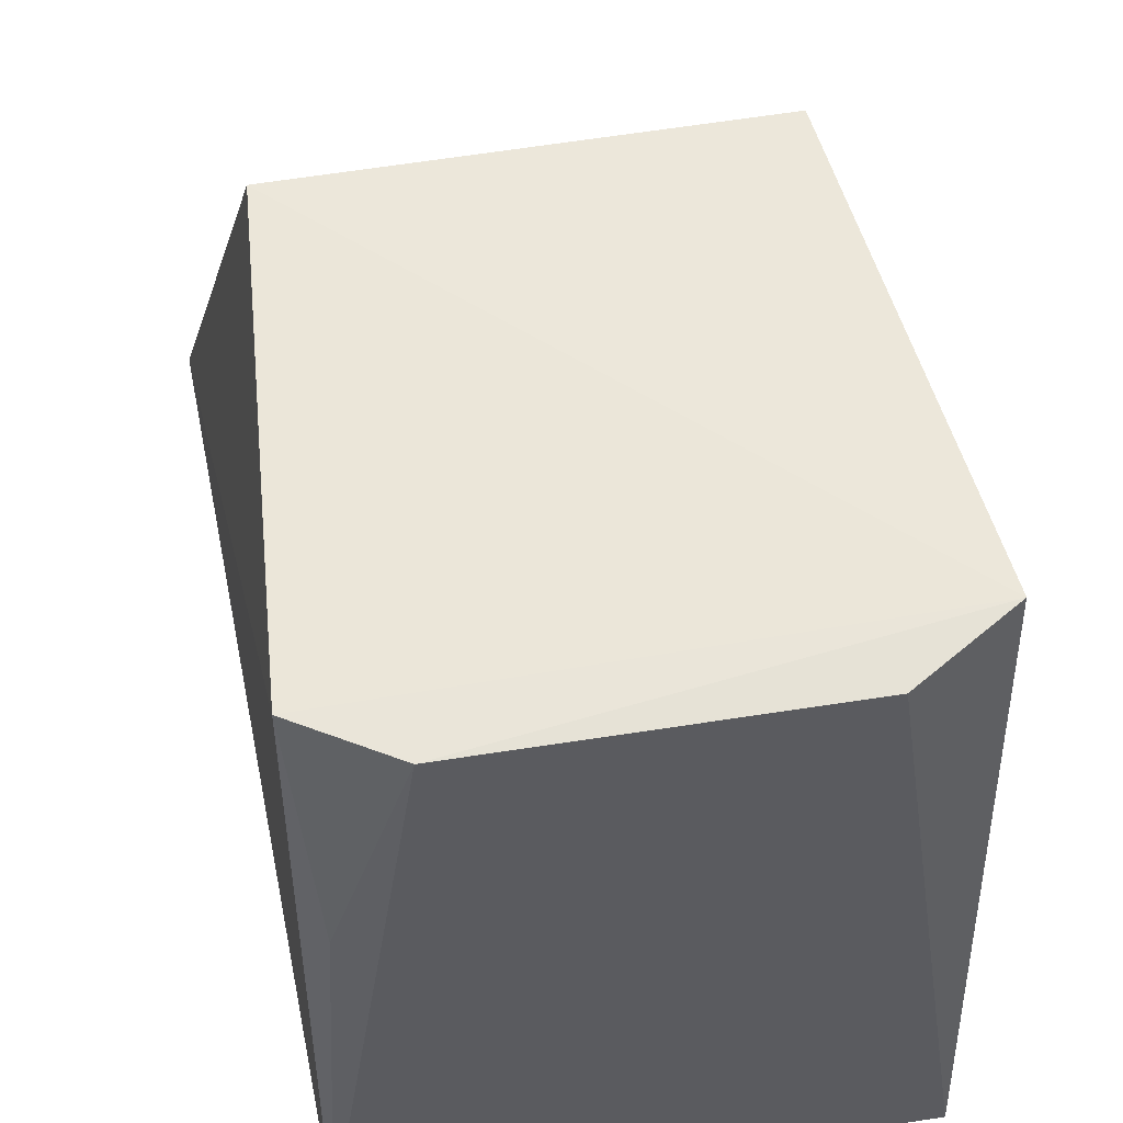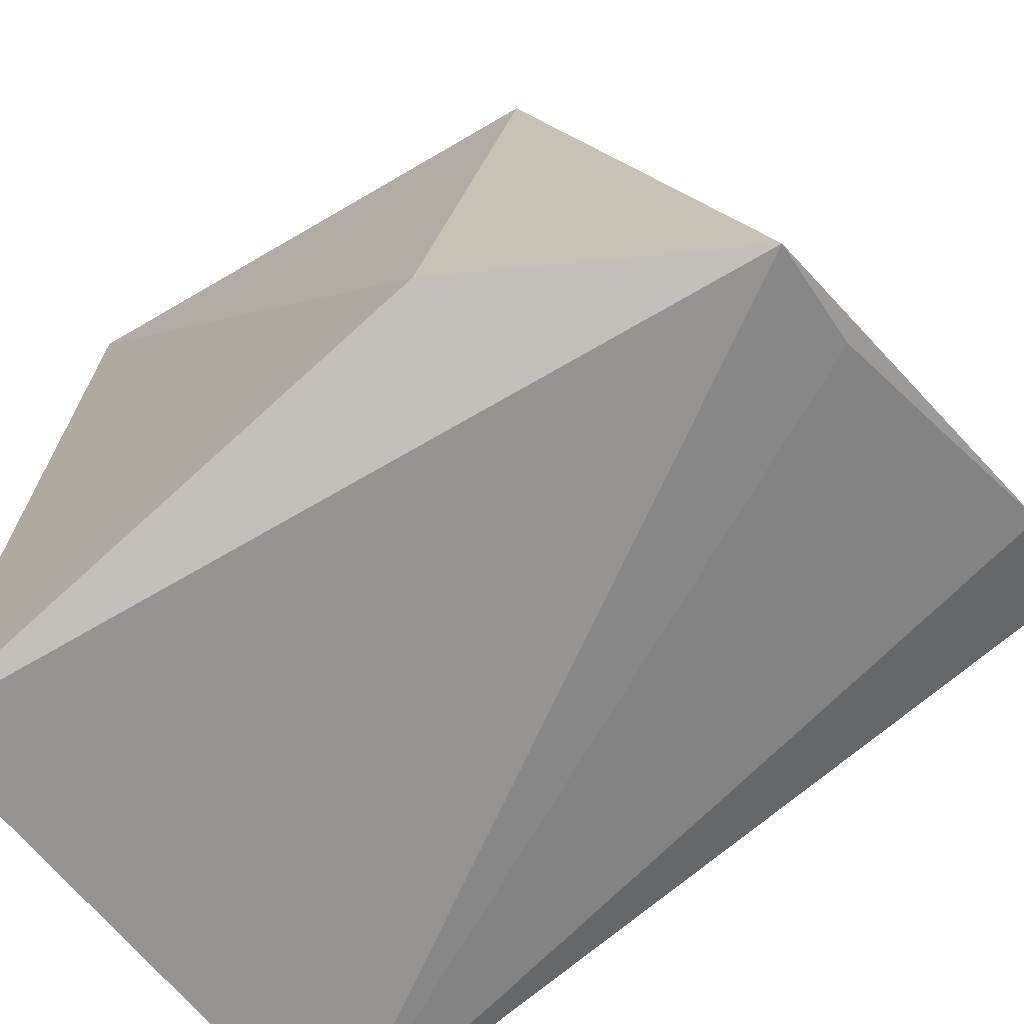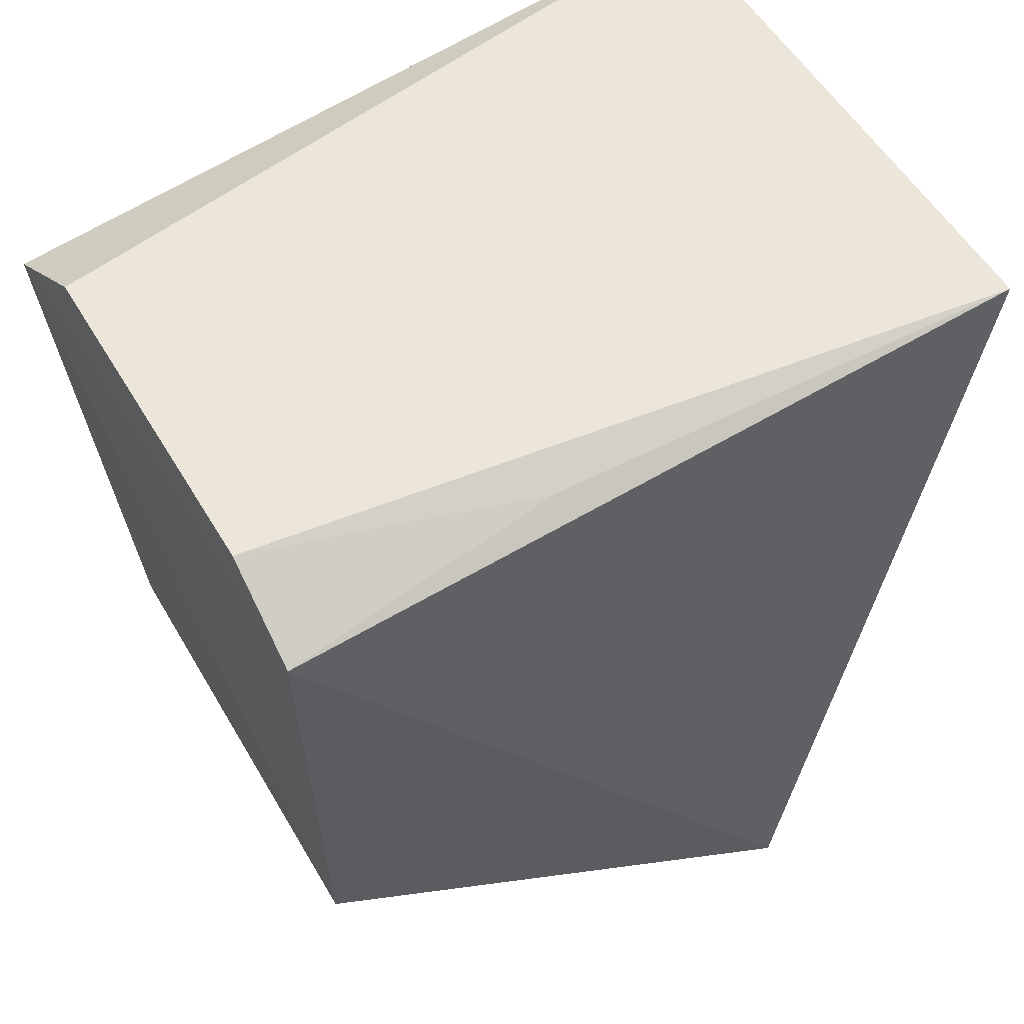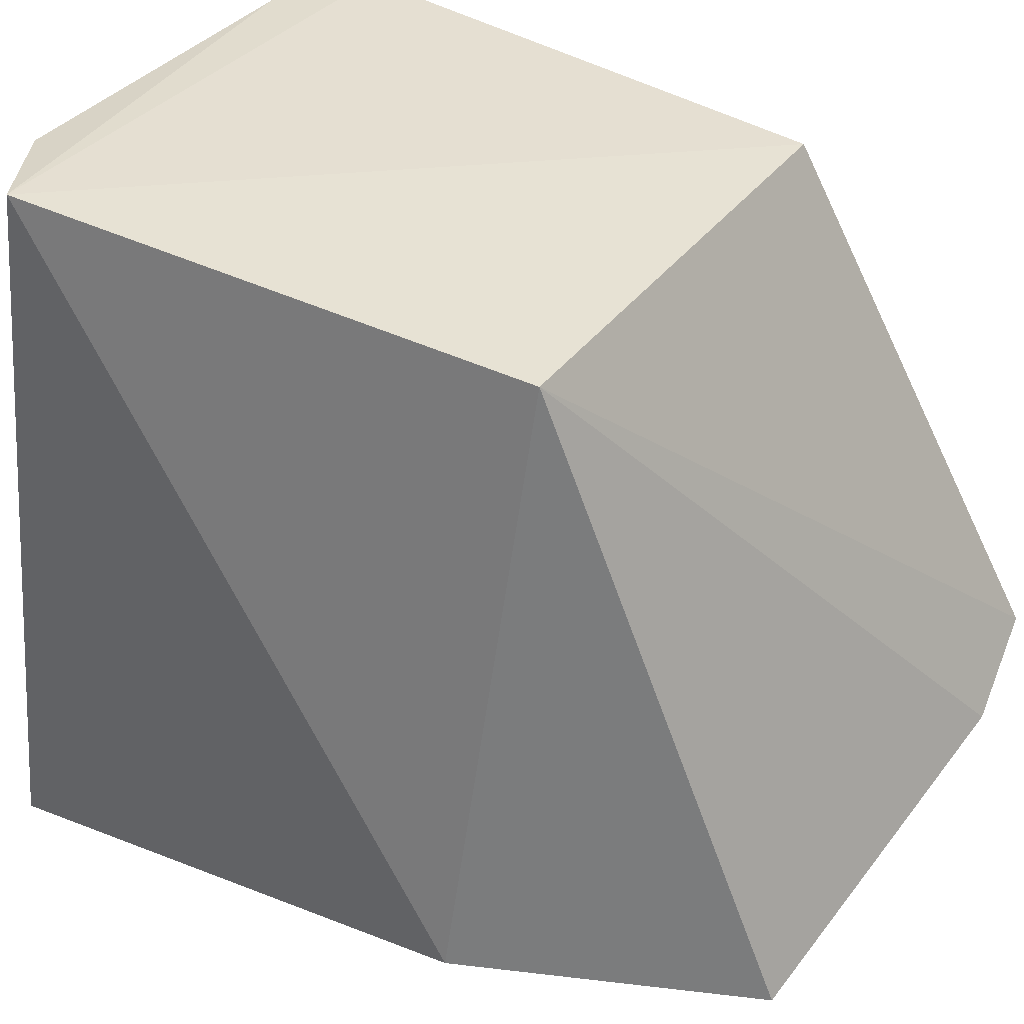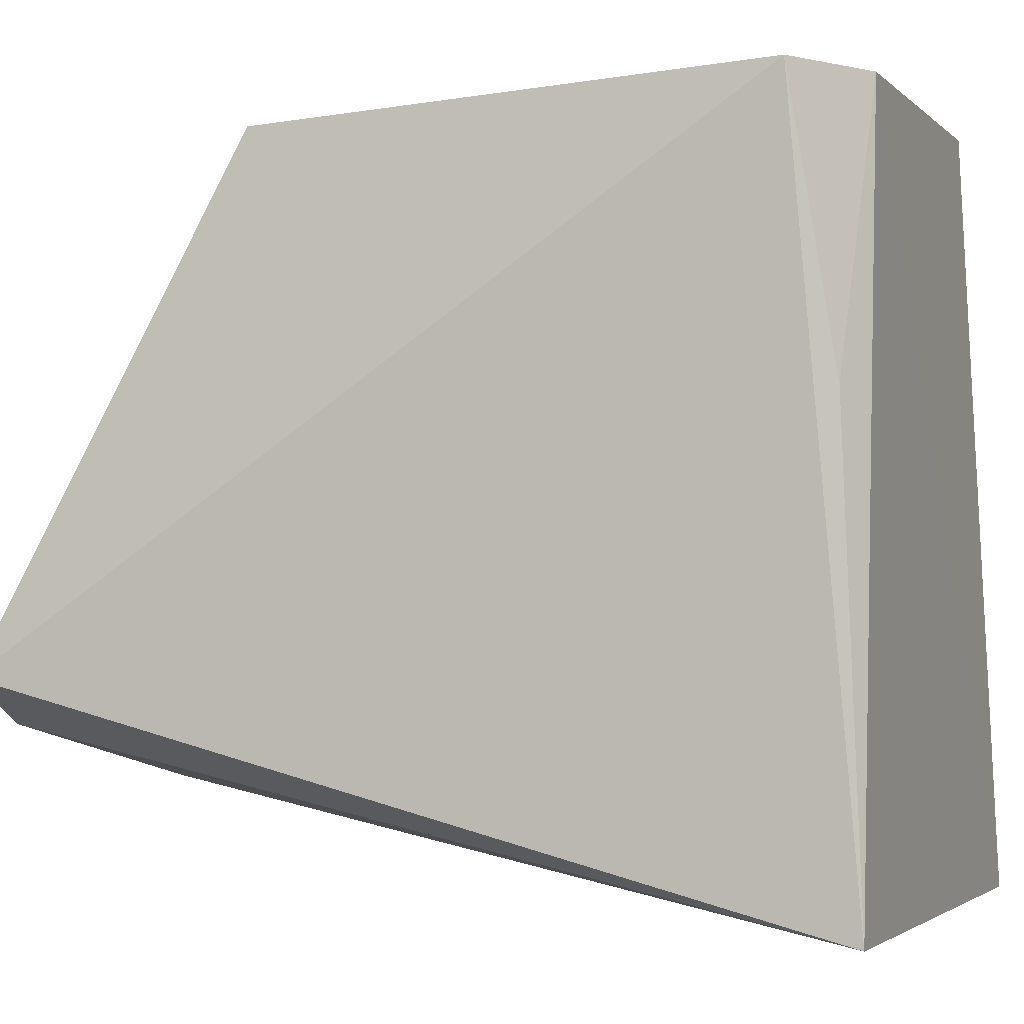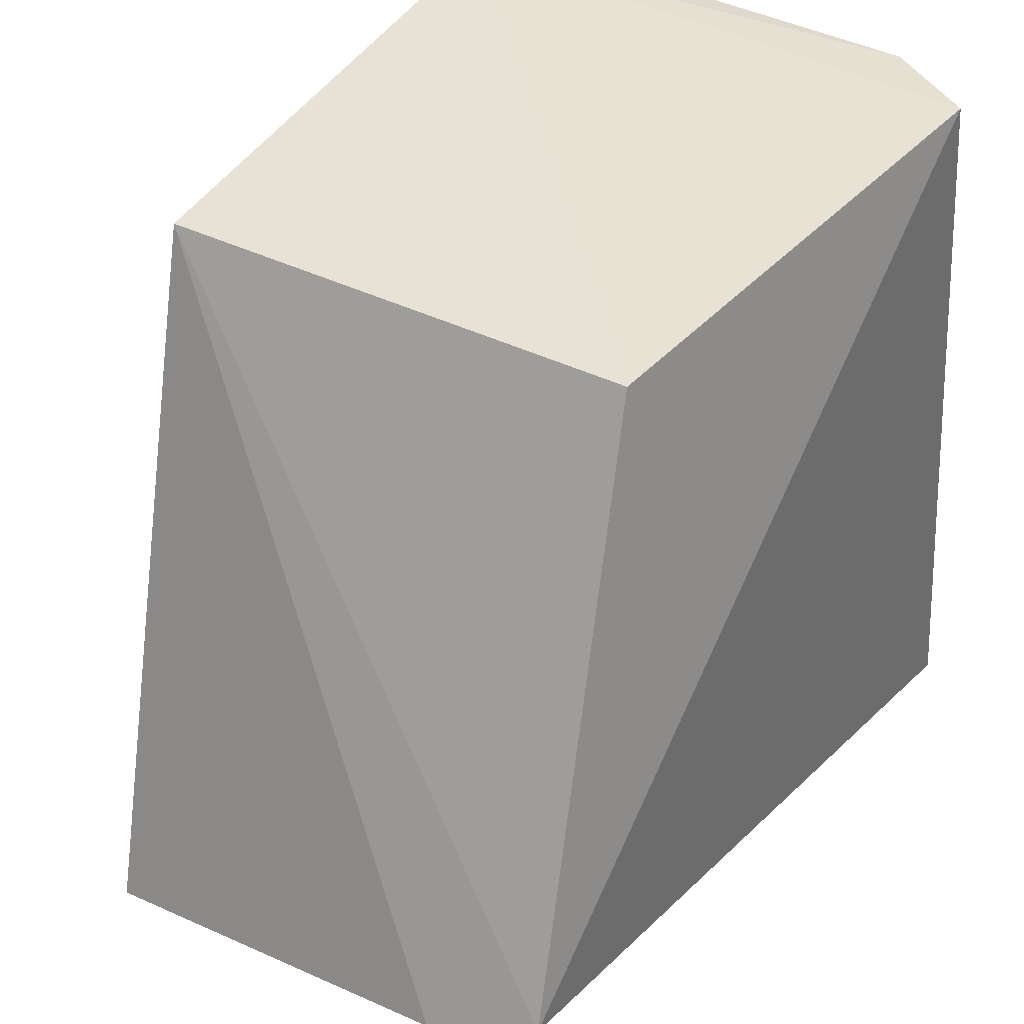
<metadata>
{"format":"obj","ext":"obj","renderer":"f3d","projection":"perspective","resolution":1024,"background":"white","views":[{"elev":55.4,"azim":172.0,"up":"+Z"},{"elev":-63.7,"azim":-51.6,"up":"+Z"},{"elev":55.5,"azim":59.6,"up":"+Y"},{"elev":36.1,"azim":-54.9,"up":"+Z"},{"elev":-1.8,"azim":112.9,"up":"+Z"},{"elev":39.0,"azim":36.1,"up":"+Z"}]}
</metadata>
<code>
v 0.02295 0.124 0.06997
v 0.02586 0.09054 0.04665
v 0.02349 0.1271 0.03724
v -0.001663 0.1265 0.03692
v 0.001376 0.09995 0.06874
v 0.004316 0.09022 0.04086
v 0.01876 0.1264 0.06994
v 0.02205 0.1011 0.06908
v 0.02118 0.08964 0.04454
v -0.00257 0.1017 0.04201
v 0.02214 0.1259 0.0578
v -0.001252 0.1232 0.07026
v 0.009276 0.09073 0.04165
v 0.00316 0.126 0.06985
f 1 2 3
f 6 4 3
f 7 3 4
f 8 5 2
f 8 2 1
f 9 3 2
f 9 2 5
f 9 5 6
f 10 6 5
f 10 4 6
f 11 7 1
f 11 1 3
f 11 3 7
f 12 1 7
f 12 8 1
f 12 5 8
f 12 10 5
f 12 4 10
f 13 9 6
f 13 6 3
f 13 3 9
f 14 12 7
f 14 7 4
f 14 4 12

</code>
